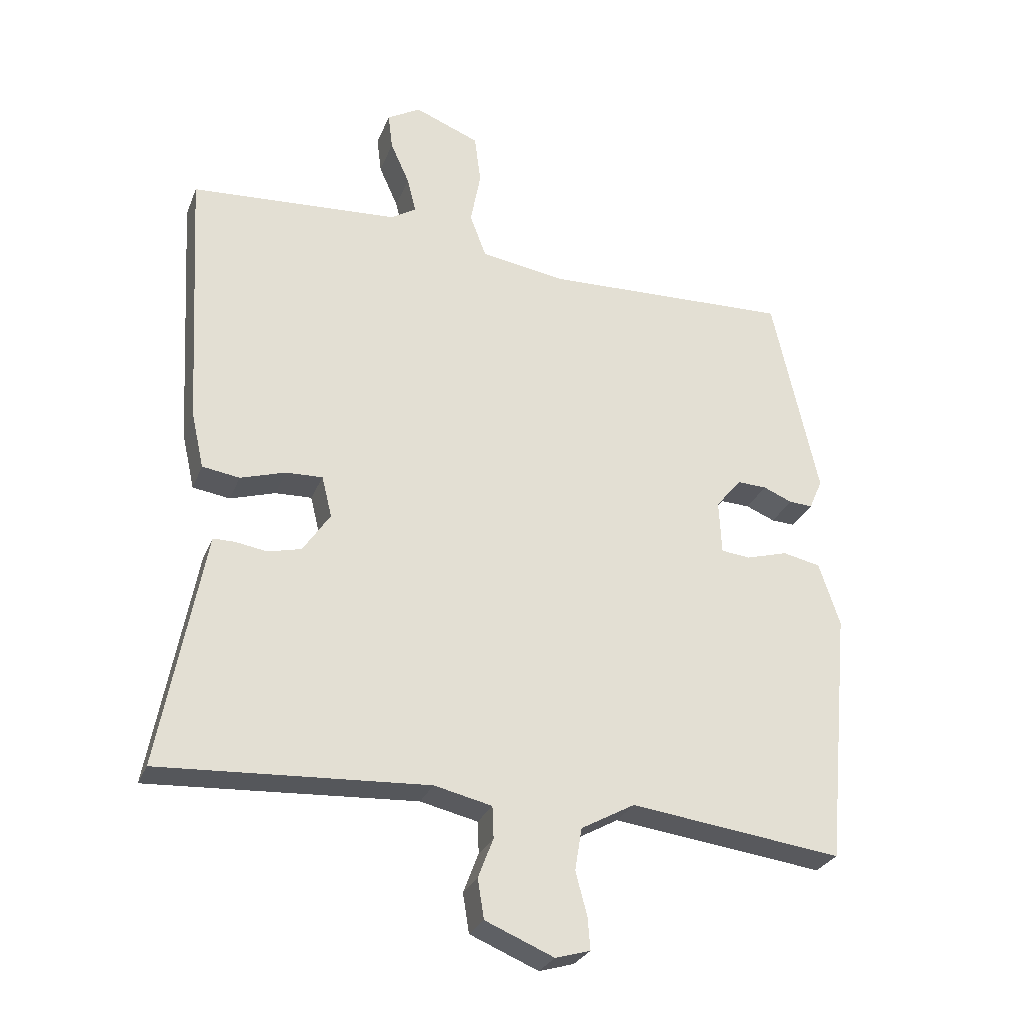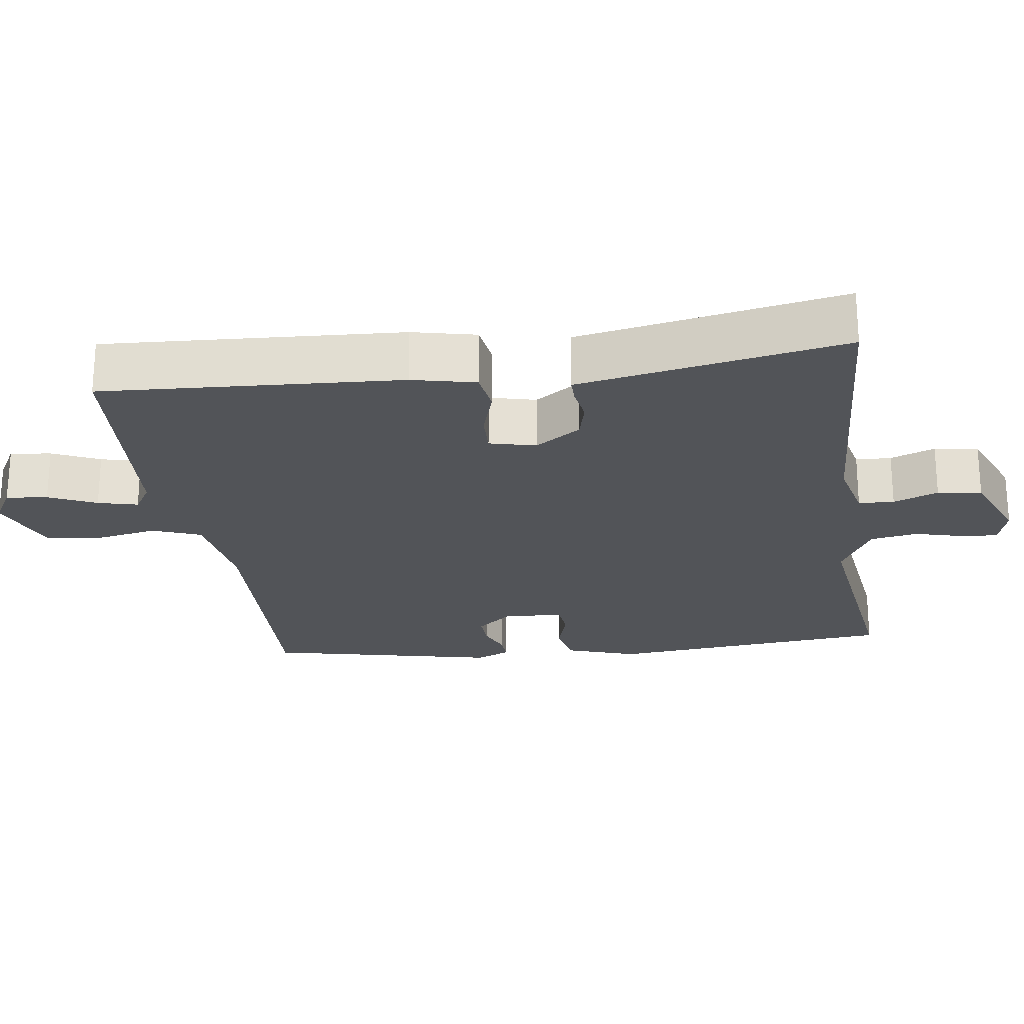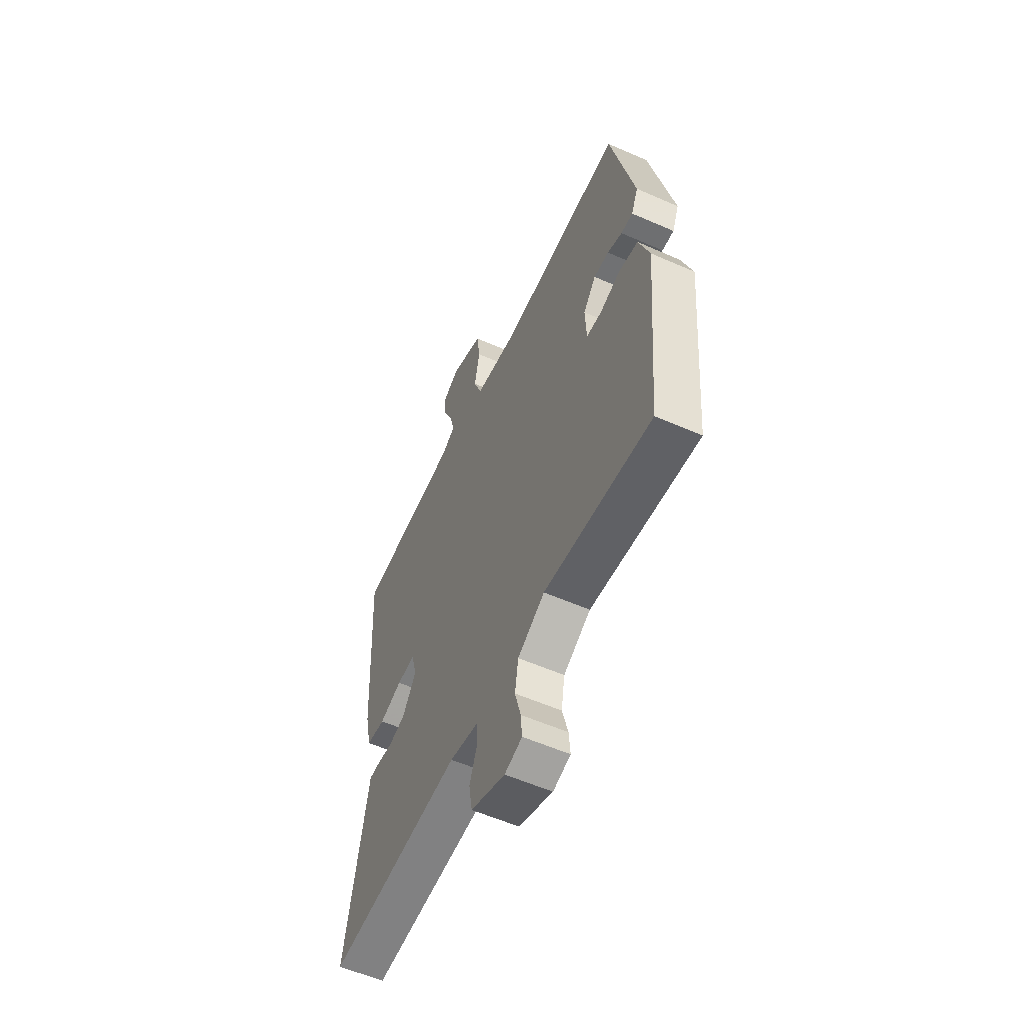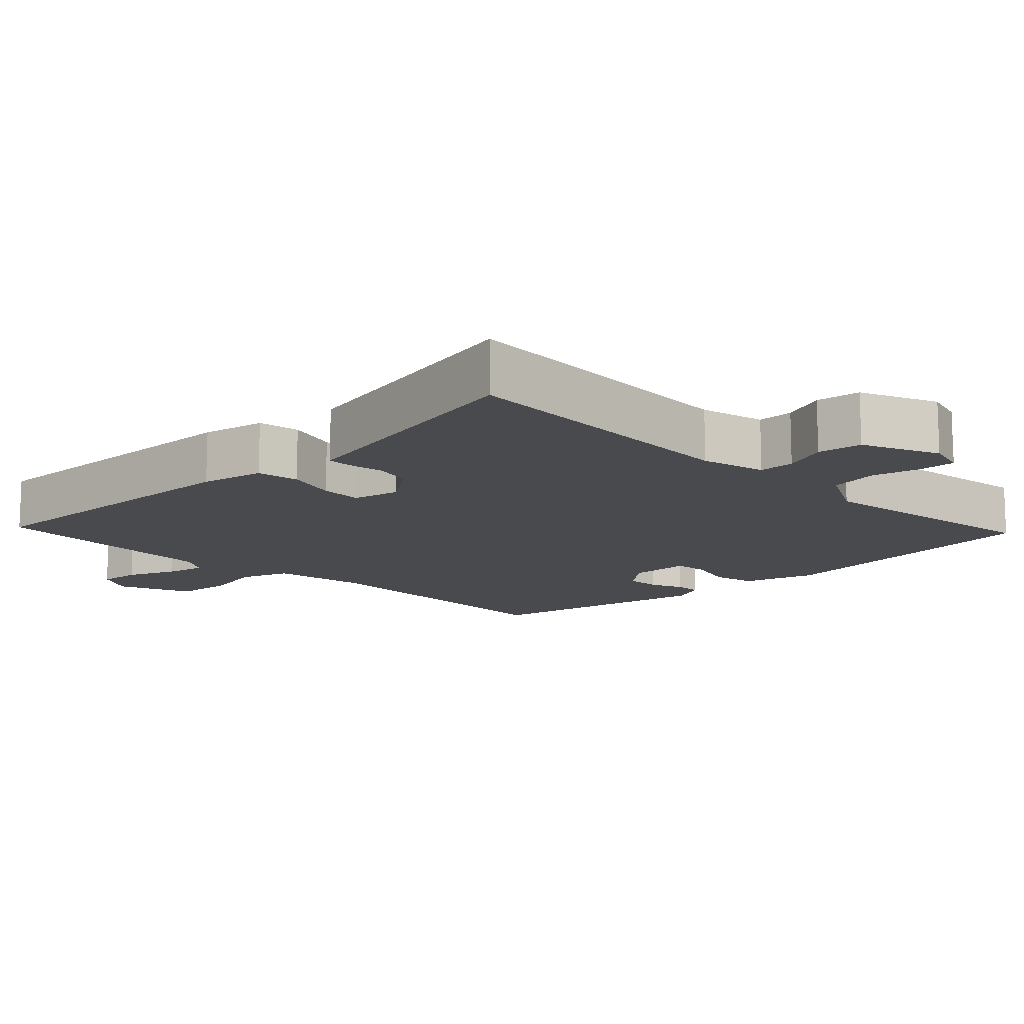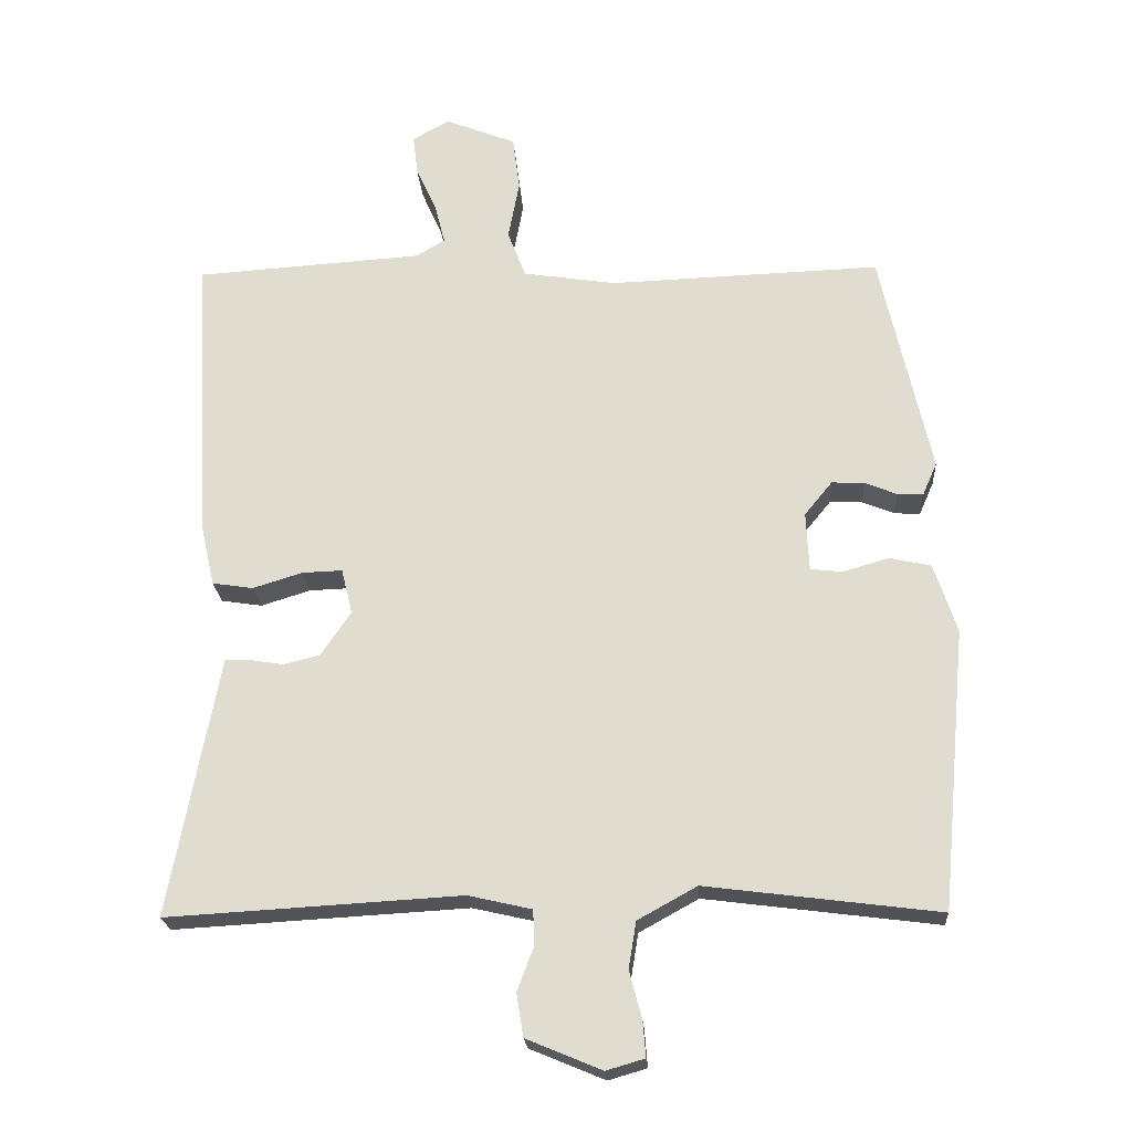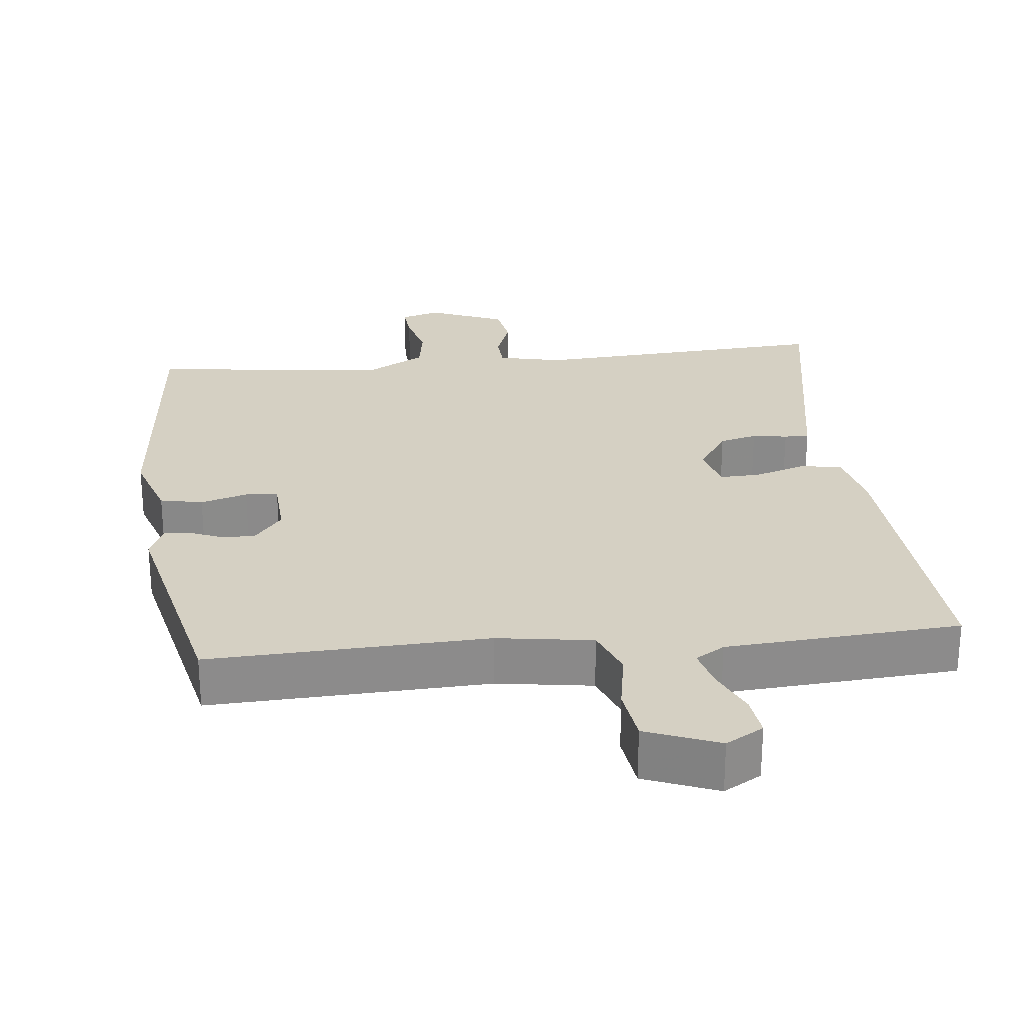
<metadata>
{"format":"obj","ext":"obj","renderer":"f3d","projection":"perspective","resolution":1024,"background":"white","views":[{"elev":-28.1,"azim":161.1,"up":"+Z"},{"elev":-23.3,"azim":98.0,"up":"+Y"},{"elev":-57.4,"azim":-114.5,"up":"+Z"},{"elev":-13.2,"azim":135.1,"up":"+Y"},{"elev":-22.1,"azim":-176.2,"up":"+Z"},{"elev":26.4,"azim":-6.5,"up":"+Y"}]}
</metadata>
<code>
v -0.448 0.07 0.489
v -0.057 0.07 0.476
v 0.077 0.07 0.497
v 0.103 0.07 0.565
v 0.087 0.07 0.651
v 0.097 0.07 0.729
v 0.199 0.07 0.77
v 0.252 0.07 0.74
v 0.245 0.07 0.682
v 0.215 0.07 0.615
v 0.201 0.07 0.559
v 0.242 0.07 0.534
v 0.571 0.07 0.513
v 0.547 0.07 0.095
v 0.527 0.07 0.006
v 0.468 0.07 -0.003
v 0.397 0.07 0.019
v 0.339 0.07 0.021
v 0.323 0.07 -0.044
v 0.366 0.07 -0.108
v 0.419 0.07 -0.121
v 0.468 0.07 -0.113
v 0.503 0.07 -0.113
v 0.51 0.07 -0.151
v 0.573 0.07 -0.486
v 0.151 0.07 -0.462
v 0.06 0.07 -0.483
v 0.058 0.07 -0.533
v 0.082 0.07 -0.596
v 0.072 0.07 -0.658
v -0.036 0.07 -0.703
v -0.091 0.07 -0.687
v -0.087 0.07 -0.636
v -0.069 0.07 -0.568
v -0.08 0.07 -0.501
v -0.165 0.07 -0.454
v -0.5 0.07 -0.497
v -0.538 0.07 -0.094
v -0.505 0.07 0.006
v -0.445 0.07 0.019
v -0.379 0.07 0
v -0.333 0.07 0.005
v -0.329 0.07 0.09
v -0.369 0.07 0.139
v -0.416 0.07 0.137
v -0.462 0.07 0.118
v -0.499 0.07 0.116
v -0.52 0.07 0.164
v -0.448 0 0.489
v -0.057 0 0.476
v 0.077 0 0.497
v 0.103 0 0.565
v 0.087 0 0.651
v 0.097 0 0.729
v 0.199 0 0.77
v 0.252 0 0.74
v 0.245 0 0.682
v 0.215 0 0.615
v 0.201 0 0.559
v 0.242 0 0.534
v 0.571 0 0.513
v 0.547 0 0.095
v 0.527 0 0.006
v 0.468 0 -0.003
v 0.397 0 0.019
v 0.339 0 0.021
v 0.323 0 -0.044
v 0.366 0 -0.108
v 0.419 0 -0.121
v 0.468 0 -0.113
v 0.503 0 -0.113
v 0.51 0 -0.151
v 0.573 0 -0.486
v 0.151 0 -0.462
v 0.06 0 -0.483
v 0.058 0 -0.533
v 0.082 0 -0.596
v 0.072 0 -0.658
v -0.036 0 -0.703
v -0.091 0 -0.687
v -0.087 0 -0.636
v -0.069 0 -0.568
v -0.08 0 -0.501
v -0.165 0 -0.454
v -0.5 0 -0.497
v -0.538 0 -0.094
v -0.505 0 0.006
v -0.445 0 0.019
v -0.379 0 0
v -0.333 0 0.005
v -0.329 0 0.09
v -0.369 0 0.139
v -0.416 0 0.137
v -0.462 0 0.118
v -0.499 0 0.116
v -0.52 0 0.164
f 45 46 47 48
f 44 45 48 1
f 43 44 1 2
f 42 43 2 3
f 38 39 40 41
f 36 37 38 41
f 35 36 41 42
f 31 32 33 34
f 31 34 35
f 28 29 30 31
f 27 28 31 35
f 26 27 35 42
f 24 25 26 42
f 21 22 23 24
f 20 21 24 42
f 14 15 16 17
f 12 13 14 17
f 11 12 17 18
f 7 8 9 10
f 7 10 11
f 4 5 6 7
f 3 4 7 11
f 19 20 42
f 18 19 42
f 3 11 18 42
f 96 95 94 93
f 49 96 93 92
f 50 49 92 91
f 51 50 91 90
f 89 88 87 86
f 89 86 85 84
f 90 89 84 83
f 82 81 80 79
f 83 82 79
f 79 78 77 76
f 83 79 76 75
f 90 83 75 74
f 90 74 73 72
f 72 71 70 69
f 90 72 69 68
f 65 64 63 62
f 65 62 61 60
f 66 65 60 59
f 58 57 56 55
f 59 58 55
f 55 54 53 52
f 59 55 52 51
f 90 68 67
f 90 67 66
f 90 66 59 51
f 1 49 50 2
f 2 50 51 3
f 3 51 52 4
f 4 52 53 5
f 5 53 54 6
f 6 54 55 7
f 7 55 56 8
f 8 56 57 9
f 9 57 58 10
f 10 58 59 11
f 11 59 60 12
f 12 60 61 13
f 13 61 62 14
f 14 62 63 15
f 15 63 64 16
f 16 64 65 17
f 17 65 66 18
f 18 66 67 19
f 19 67 68 20
f 20 68 69 21
f 21 69 70 22
f 22 70 71 23
f 23 71 72 24
f 24 72 73 25
f 25 73 74 26
f 26 74 75 27
f 27 75 76 28
f 28 76 77 29
f 29 77 78 30
f 30 78 79 31
f 31 79 80 32
f 32 80 81 33
f 33 81 82 34
f 34 82 83 35
f 35 83 84 36
f 36 84 85 37
f 37 85 86 38
f 38 86 87 39
f 39 87 88 40
f 40 88 89 41
f 41 89 90 42
f 42 90 91 43
f 43 91 92 44
f 44 92 93 45
f 45 93 94 46
f 46 94 95 47
f 47 95 96 48
f 48 96 49 1

</code>
